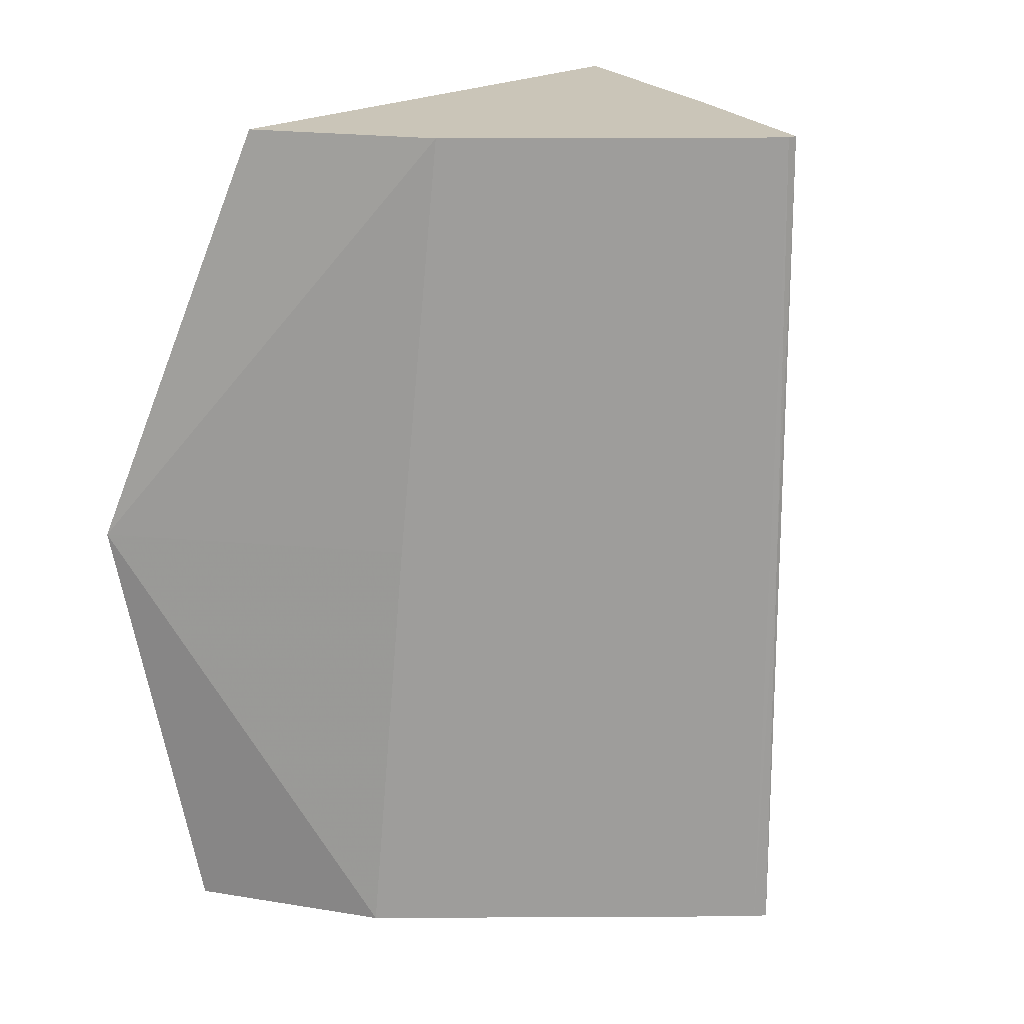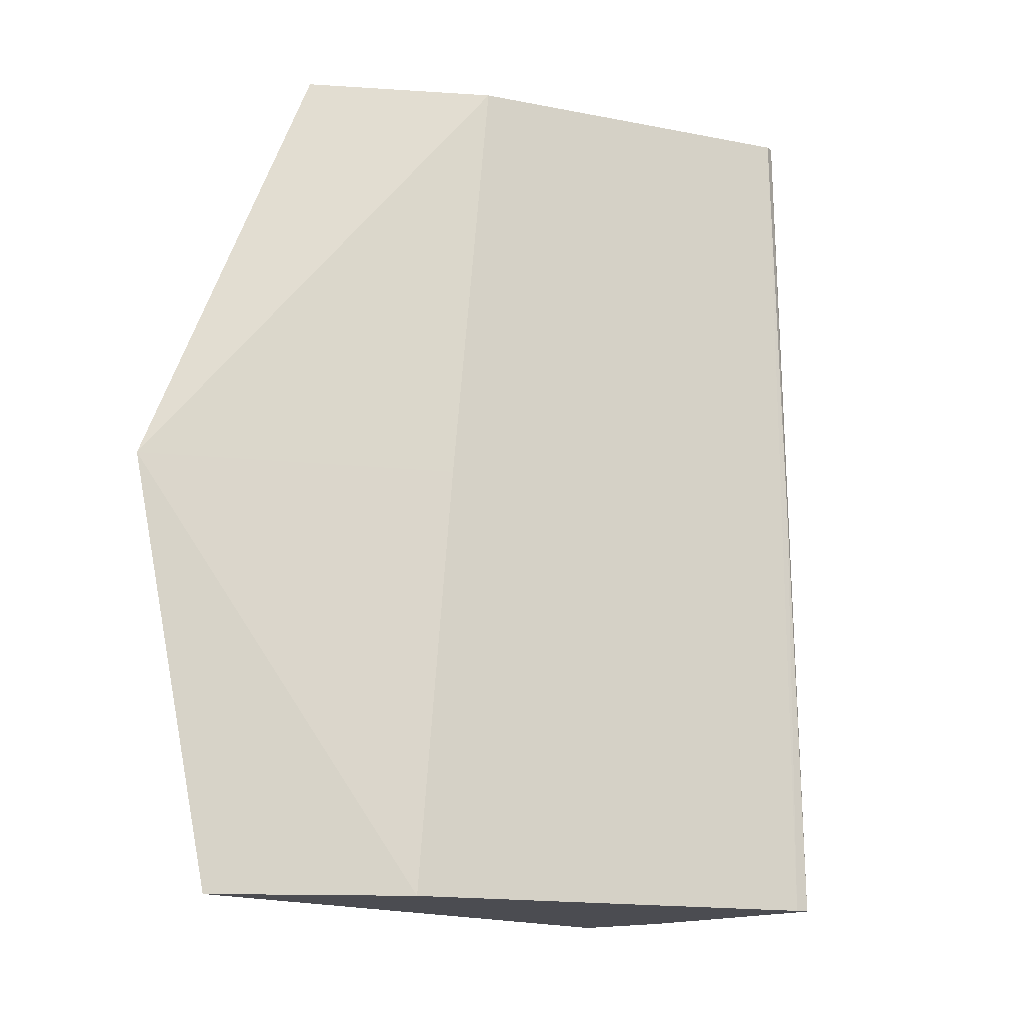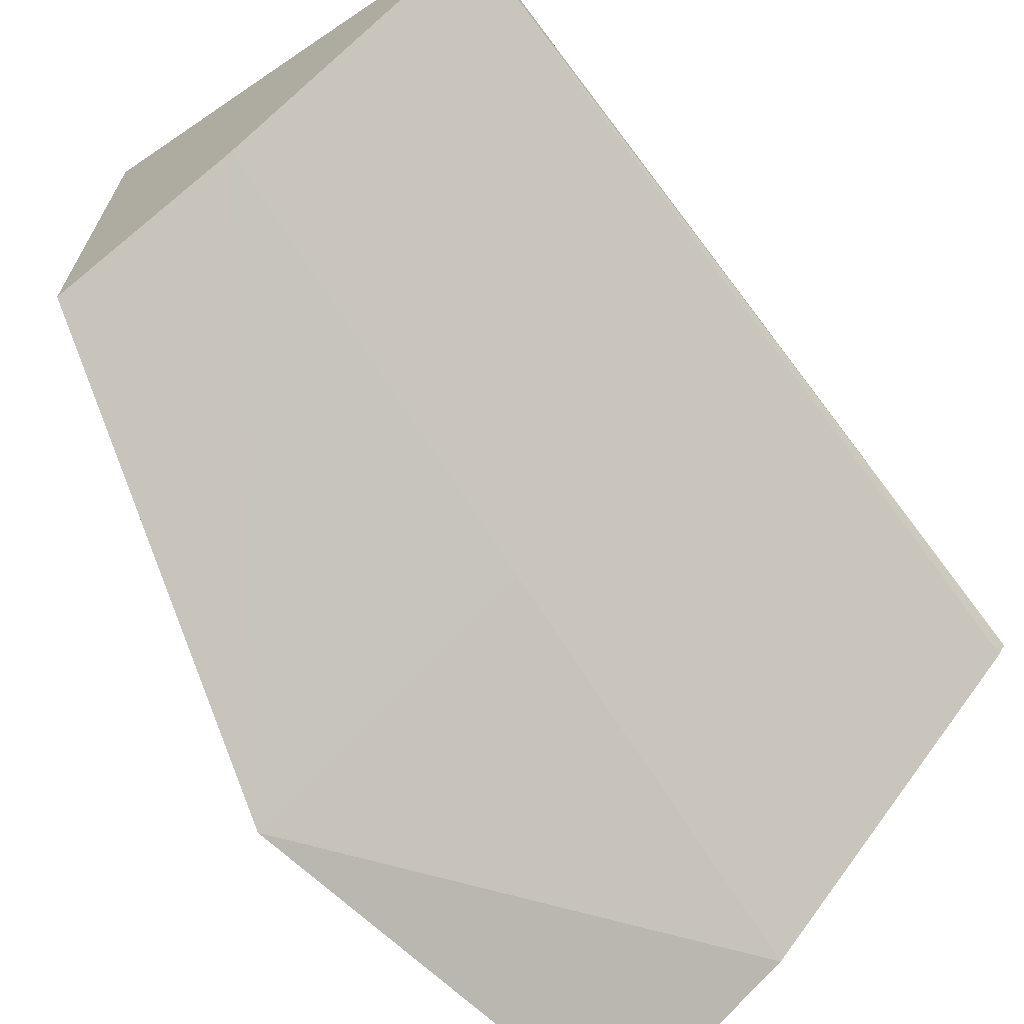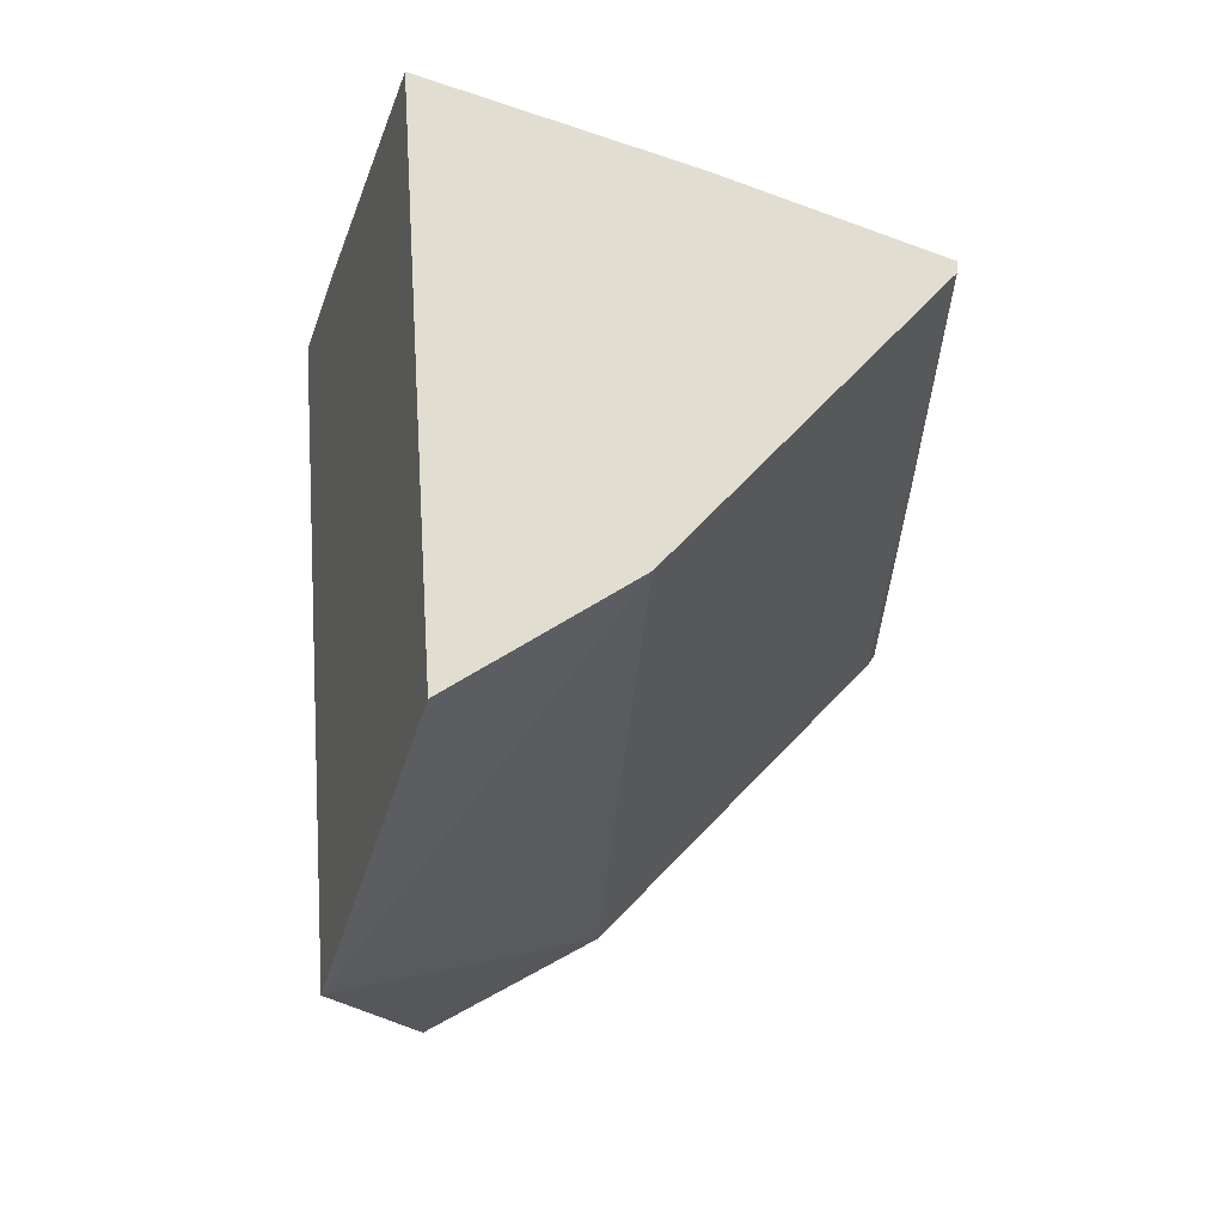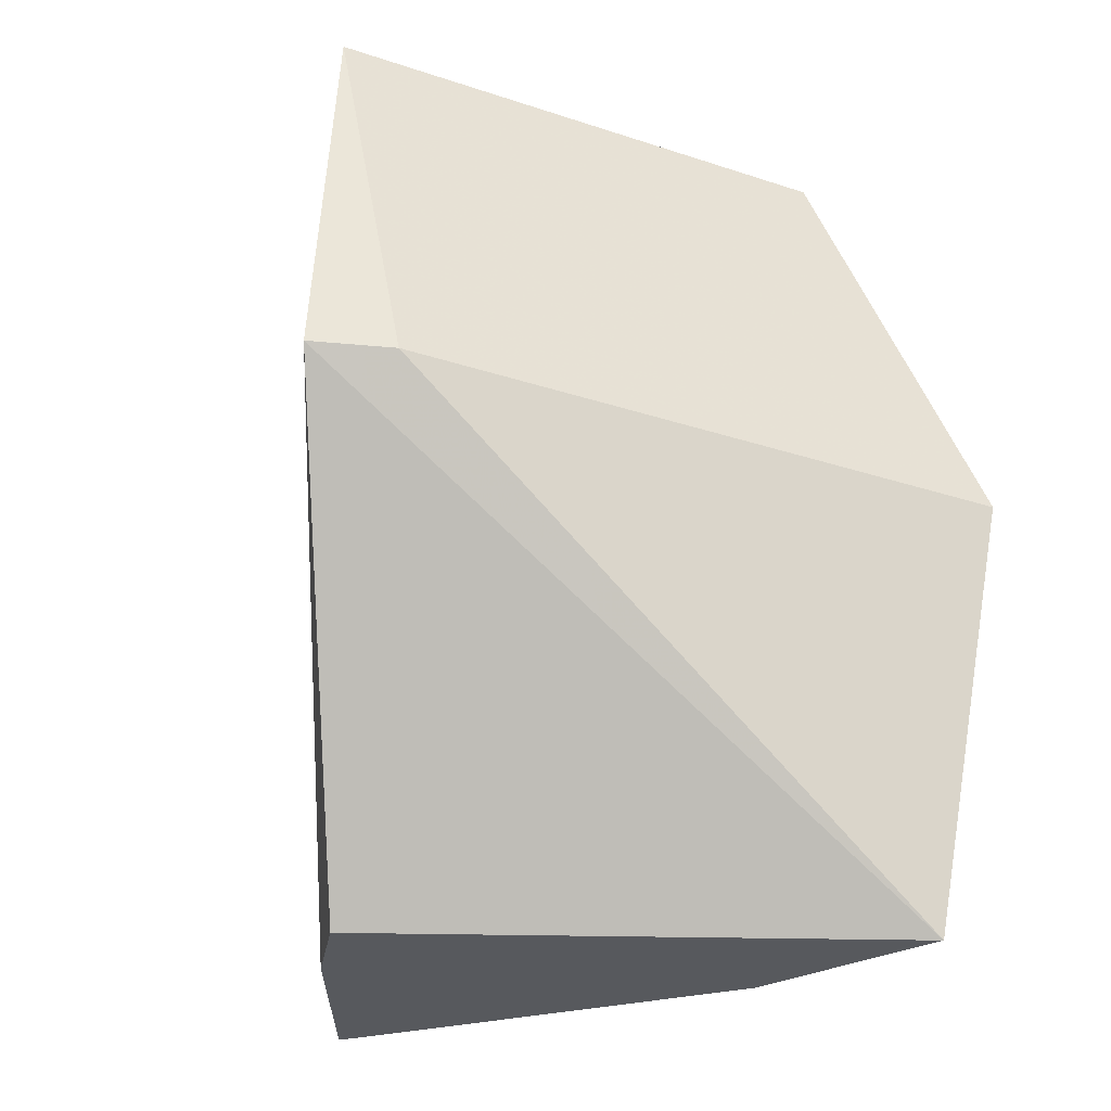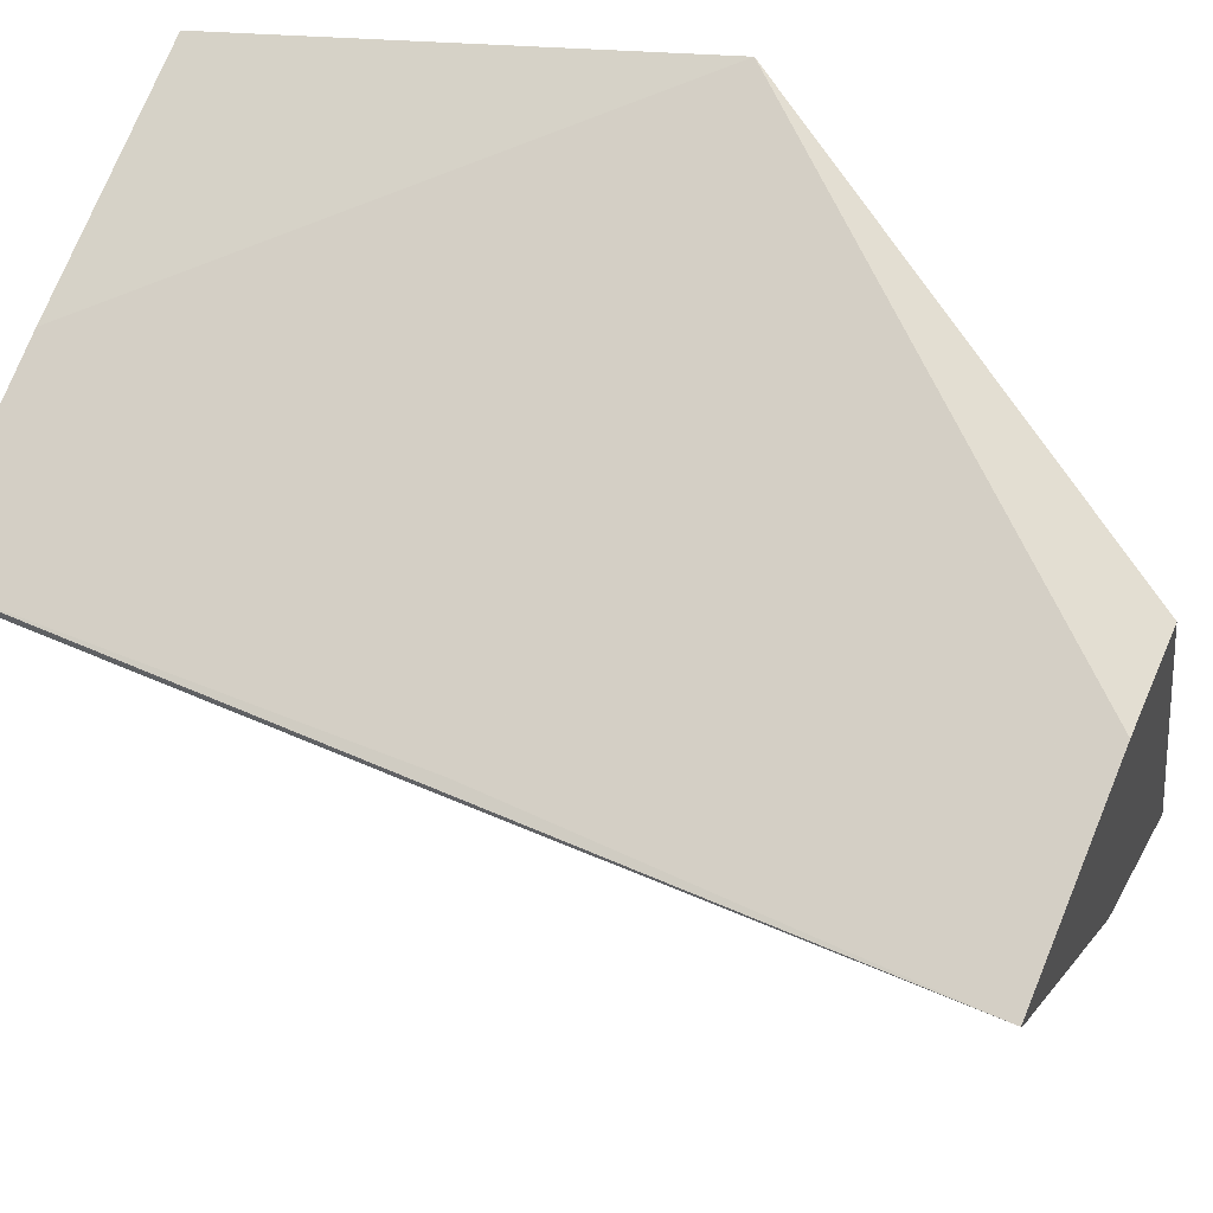
<metadata>
{"format":"obj","ext":"obj","renderer":"f3d","projection":"perspective","resolution":1024,"background":"white","views":[{"elev":20.4,"azim":44.8,"up":"+Z"},{"elev":-15.3,"azim":22.7,"up":"+Z"},{"elev":-70.3,"azim":36.2,"up":"+Y"},{"elev":68.9,"azim":-0.8,"up":"+Z"},{"elev":-29.3,"azim":-113.4,"up":"+Z"},{"elev":52.5,"azim":114.4,"up":"+Y"}]}
</metadata>
<code>
v 0.03607 0.01205 -0.09949
v 0.03264 0.01353 -0.09949
v 0.02253 0.0179 -0.09949
v 0.01611 0.01943 -0.09949
v 0.002068 -0.01648 -0.09949
v 0.0148 -0.009694 -0.09949
v 0.0278 0.003458 -0.09949
v 0.03201 0.007706 -0.09949
v 0.03552 0.01126 -0.09949
v 0.03558 0.01205 -0.06911
v 0.03489 0.01273 -0.06911
v 0.03237 0.01382 -0.06911
v -0.002531 0.02892 -0.06911
v -0.004075 0.02331 -0.06911
v -0.003563 0.01205 -0.06911
v -0.002789 -0.004965 -0.06911
v -0.00247 -0.01198 -0.06911
v -0.002077 -0.02063 -0.06911
v 0.01631 -0.007617 -0.06911
v 0.03499 0.01205 -0.03873
v 0.03506 0.01275 -0.03873
v 0.0306 0.01469 -0.03873
v 0.0216 0.01858 -0.03873
v 0.004611 0.02528 -0.03873
v 0.004832 0.02042 -0.03873
v 0.005788 -0.0005948 -0.03873
v 0.006317 -0.01223 -0.03873
v 0.018 -0.005292 -0.03873
v 0.03393 0.01096 -0.03873
f 13 5 14
f 14 5 15
f 5 13 4
f 27 26 18
f 25 15 26
f 18 5 6
f 6 19 18
f 17 5 18
f 18 26 17
f 10 21 20
f 1 21 10
f 11 21 1
f 18 19 28
f 28 27 18
f 24 13 14
f 14 15 24
f 15 25 24
f 5 4 3
f 3 6 5
f 3 4 13
f 16 15 5
f 5 17 16
f 26 15 16
f 16 17 26
f 9 10 20
f 1 10 9
f 9 28 19
f 21 11 12
f 12 3 13
f 12 11 1
f 1 3 12
f 13 24 23
f 6 3 2
f 1 6 2
f 29 9 20
f 28 9 29
f 1 9 8
f 8 9 19
f 22 12 13
f 13 23 22
f 21 12 22
f 7 6 1
f 1 8 7
f 19 6 7
f 7 8 19
f 2 3 1
f 22 25 26
f 20 21 22
f 26 27 22
f 22 29 20
f 27 28 22
f 22 24 25
f 22 23 24
f 28 29 22

</code>
